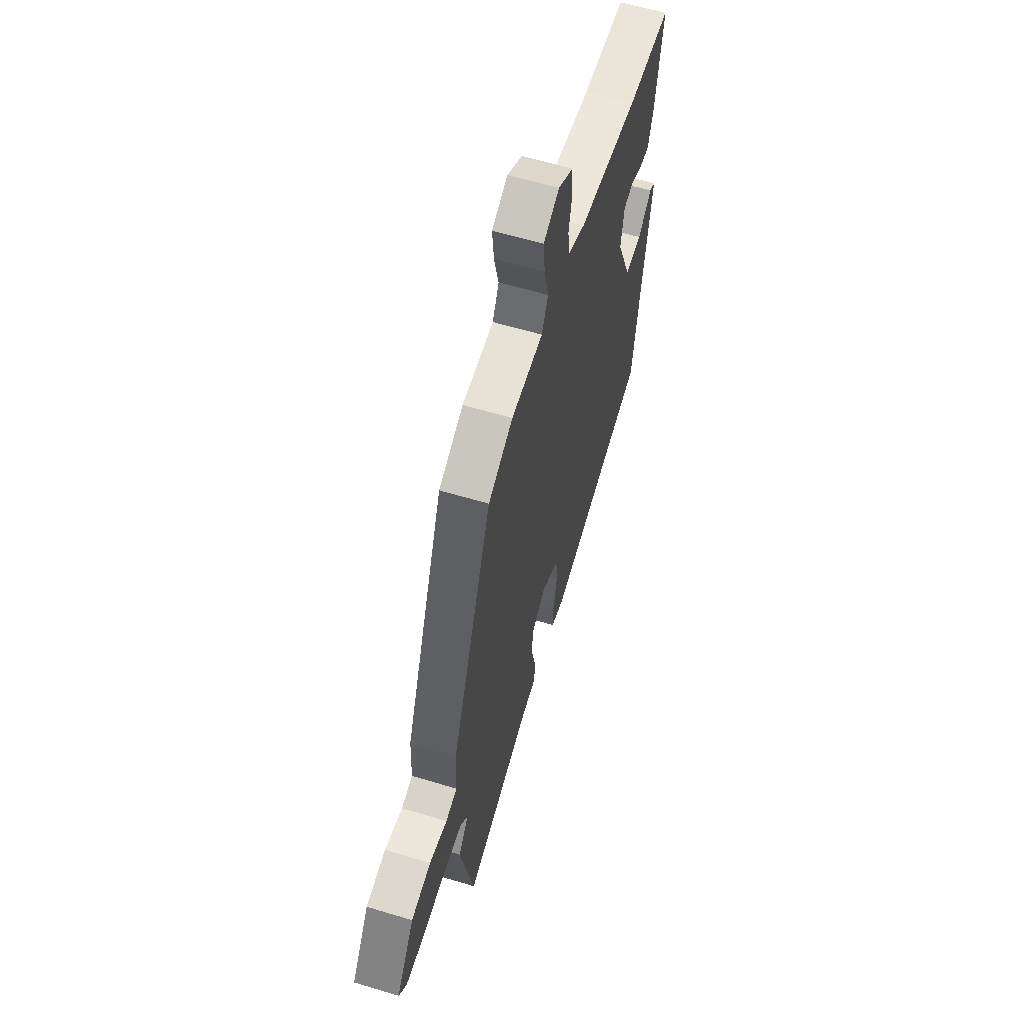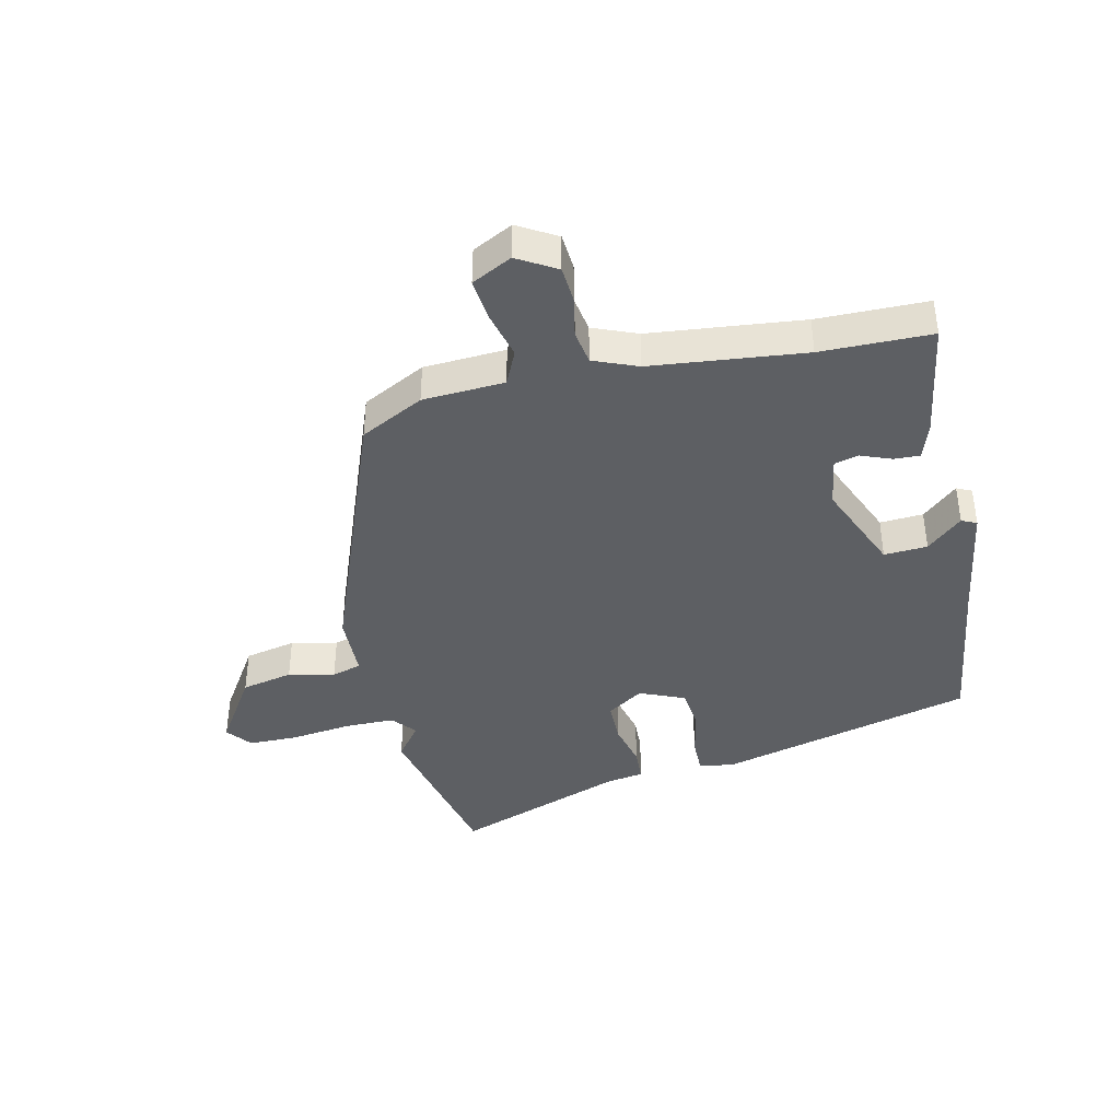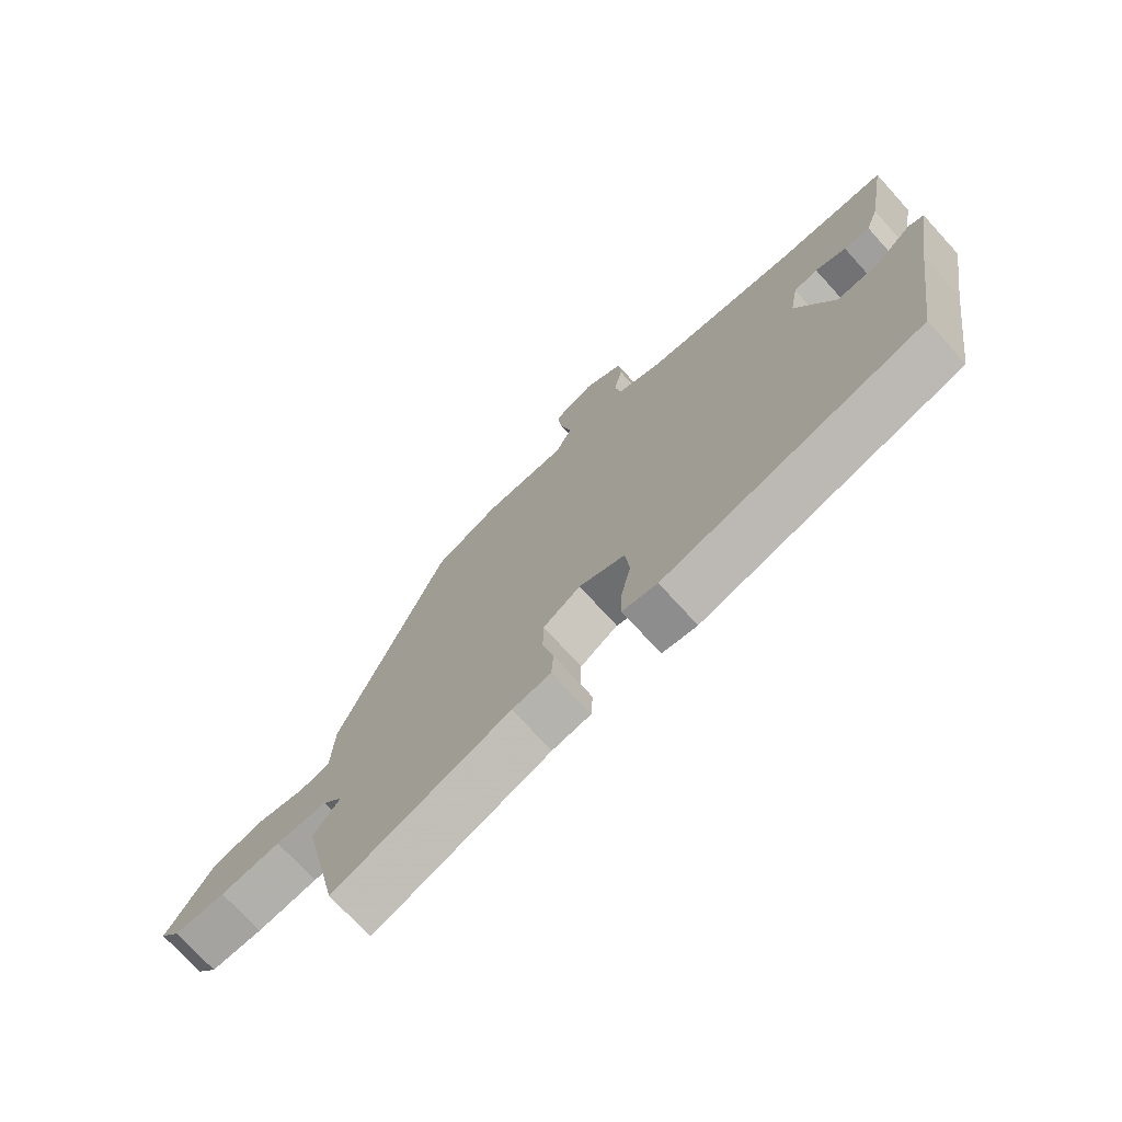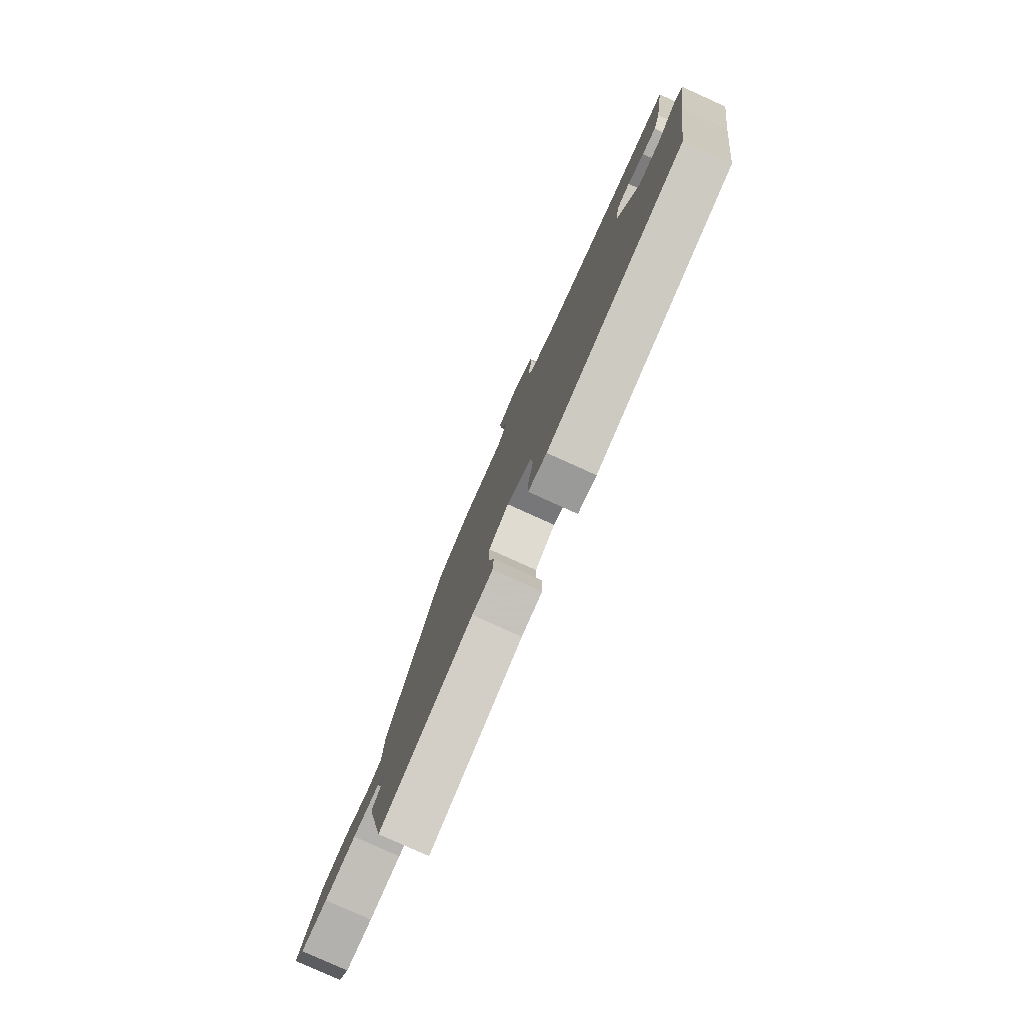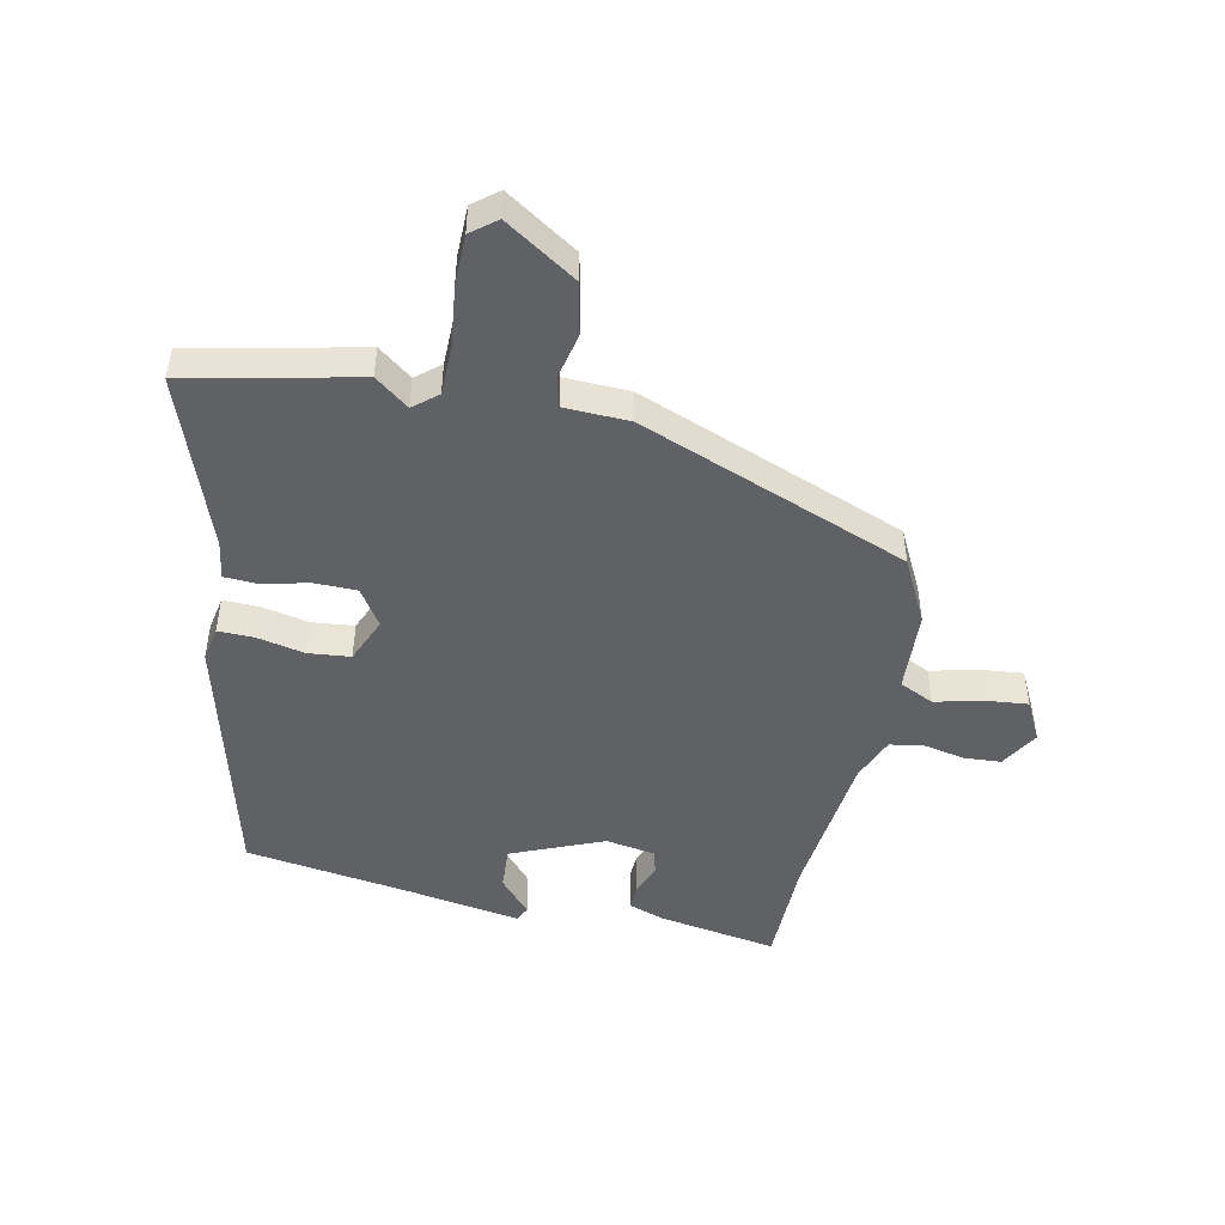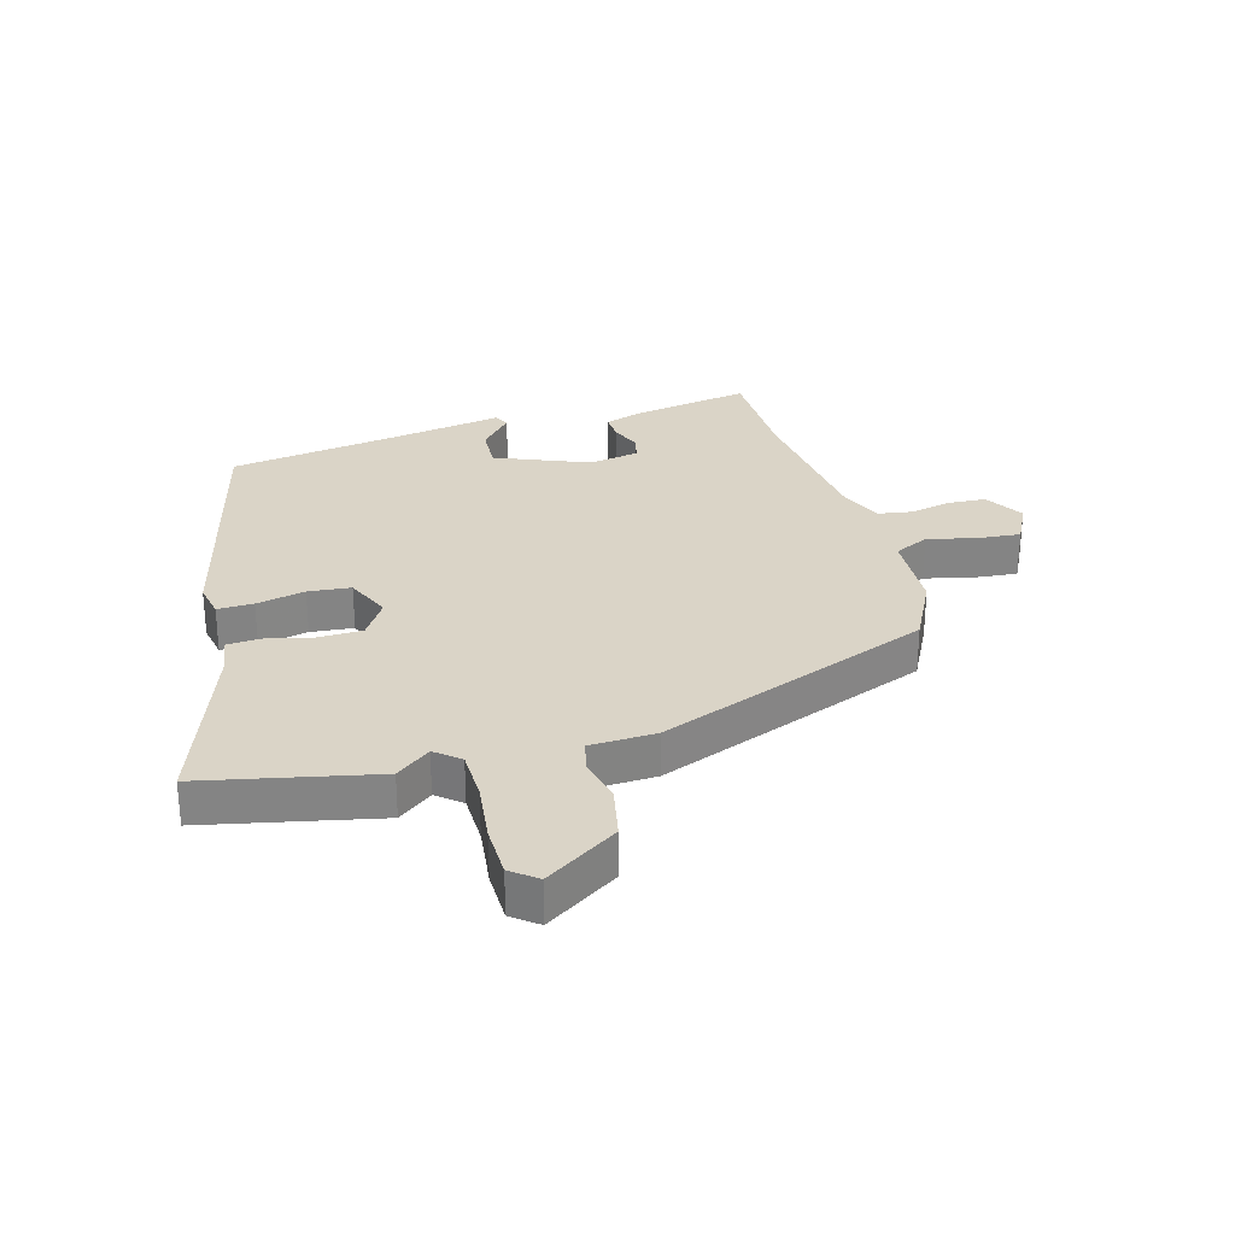
<metadata>
{"format":"obj","ext":"obj","renderer":"f3d","projection":"perspective","resolution":1024,"background":"white","views":[{"elev":59.9,"azim":-72.8,"up":"+Z"},{"elev":-40.3,"azim":13.1,"up":"+Y"},{"elev":-73.5,"azim":42.3,"up":"+Z"},{"elev":-79.9,"azim":65.7,"up":"+Z"},{"elev":-47.9,"azim":-101.7,"up":"+Y"},{"elev":28.9,"azim":-105.9,"up":"+Y"}]}
</metadata>
<code>
v 0.469 0.07 -0.402
v 0.042 0.07 -0.511
v -0.015 0.07 -0.5
v -0.014 0.07 -0.441
v 0.003 0.07 -0.361
v -0.004 0.07 -0.291
v -0.079 0.07 -0.259
v -0.14 0.07 -0.299
v -0.141 0.07 -0.37
v -0.123 0.07 -0.446
v -0.126 0.07 -0.502
v -0.189 0.07 -0.512
v -0.475 0.07 -0.615
v -0.536 0.07 -0.333
v -0.493 0.07 -0.277
v -0.526 0.07 -0.237
v -0.61 0.07 -0.236
v -0.709 0.07 -0.248
v -0.793 0.07 -0.247
v -0.826 0.07 -0.205
v -0.749 0.07 -0.086
v -0.663 0.07 -0.068
v -0.586 0.07 -0.085
v -0.537 0.07 -0.072
v -0.533 0.07 0.036
v -0.36 0.07 0.484
v -0.254 0.07 0.538
v -0.118 0.07 0.545
v -0.091 0.07 0.602
v -0.11 0.07 0.681
v -0.117 0.07 0.752
v -0.05 0.07 0.786
v 0.014 0.07 0.748
v 0.018 0.07 0.687
v 0.004 0.07 0.619
v 0.013 0.07 0.562
v 0.086 0.07 0.532
v 0.341 0.07 0.503
v 0.524 0.07 0.5
v 0.491 0.07 0.304
v 0.47 0.07 0.243
v 0.427 0.07 0.245
v 0.376 0.07 0.265
v 0.336 0.07 0.255
v 0.322 0.07 0.172
v 0.385 0.07 0.019
v 0.457 0.07 0.023
v 0.516 0.07 0.075
v 0.541 0.07 0.063
v 0.51 0.07 -0.125
v 0.469 0 -0.402
v 0.042 0 -0.511
v -0.015 0 -0.5
v -0.014 0 -0.441
v 0.003 0 -0.361
v -0.004 0 -0.291
v -0.079 0 -0.259
v -0.14 0 -0.299
v -0.141 0 -0.37
v -0.123 0 -0.446
v -0.126 0 -0.502
v -0.189 0 -0.512
v -0.475 0 -0.615
v -0.536 0 -0.333
v -0.493 0 -0.277
v -0.526 0 -0.237
v -0.61 0 -0.236
v -0.709 0 -0.248
v -0.793 0 -0.247
v -0.826 0 -0.205
v -0.749 0 -0.086
v -0.663 0 -0.068
v -0.586 0 -0.085
v -0.537 0 -0.072
v -0.533 0 0.036
v -0.36 0 0.484
v -0.254 0 0.538
v -0.118 0 0.545
v -0.091 0 0.602
v -0.11 0 0.681
v -0.117 0 0.752
v -0.05 0 0.786
v 0.014 0 0.748
v 0.018 0 0.687
v 0.004 0 0.619
v 0.013 0 0.562
v 0.086 0 0.532
v 0.341 0 0.503
v 0.524 0 0.5
v 0.491 0 0.304
v 0.47 0 0.243
v 0.427 0 0.245
v 0.376 0 0.265
v 0.336 0 0.255
v 0.322 0 0.172
v 0.385 0 0.019
v 0.457 0 0.023
v 0.516 0 0.075
v 0.541 0 0.063
v 0.51 0 -0.125
f 47 48 49 50
f 46 47 50 1
f 45 46 1 2
f 44 45 2 3
f 40 41 42 43
f 38 39 40 43
f 37 38 43 44
f 36 37 44
f 32 33 34 35
f 32 35 36
f 29 30 31 32
f 29 32 36
f 28 29 36 44
f 24 25 26 27
f 24 27 28 44
f 20 21 22 23
f 20 23 24
f 17 18 19 20
f 16 17 20 24
f 15 16 24 44
f 12 13 14 15
f 9 10 11 12
f 8 9 12 15
f 7 8 15 44
f 44 3 4 5
f 44 5 6
f 6 7 44
f 100 99 98 97
f 51 100 97 96
f 52 51 96 95
f 53 52 95 94
f 93 92 91 90
f 93 90 89 88
f 94 93 88 87
f 94 87 86
f 85 84 83 82
f 86 85 82
f 82 81 80 79
f 86 82 79
f 94 86 79 78
f 77 76 75 74
f 94 78 77 74
f 73 72 71 70
f 74 73 70
f 70 69 68 67
f 74 70 67 66
f 94 74 66 65
f 65 64 63 62
f 62 61 60 59
f 65 62 59 58
f 94 65 58 57
f 55 54 53 94
f 56 55 94
f 94 57 56
f 1 51 52 2
f 2 52 53 3
f 3 53 54 4
f 4 54 55 5
f 5 55 56 6
f 6 56 57 7
f 7 57 58 8
f 8 58 59 9
f 9 59 60 10
f 10 60 61 11
f 11 61 62 12
f 12 62 63 13
f 13 63 64 14
f 14 64 65 15
f 15 65 66 16
f 16 66 67 17
f 17 67 68 18
f 18 68 69 19
f 19 69 70 20
f 20 70 71 21
f 21 71 72 22
f 22 72 73 23
f 23 73 74 24
f 24 74 75 25
f 25 75 76 26
f 26 76 77 27
f 27 77 78 28
f 28 78 79 29
f 29 79 80 30
f 30 80 81 31
f 31 81 82 32
f 32 82 83 33
f 33 83 84 34
f 34 84 85 35
f 35 85 86 36
f 36 86 87 37
f 37 87 88 38
f 38 88 89 39
f 39 89 90 40
f 40 90 91 41
f 41 91 92 42
f 42 92 93 43
f 43 93 94 44
f 44 94 95 45
f 45 95 96 46
f 46 96 97 47
f 47 97 98 48
f 48 98 99 49
f 49 99 100 50
f 50 100 51 1

</code>
